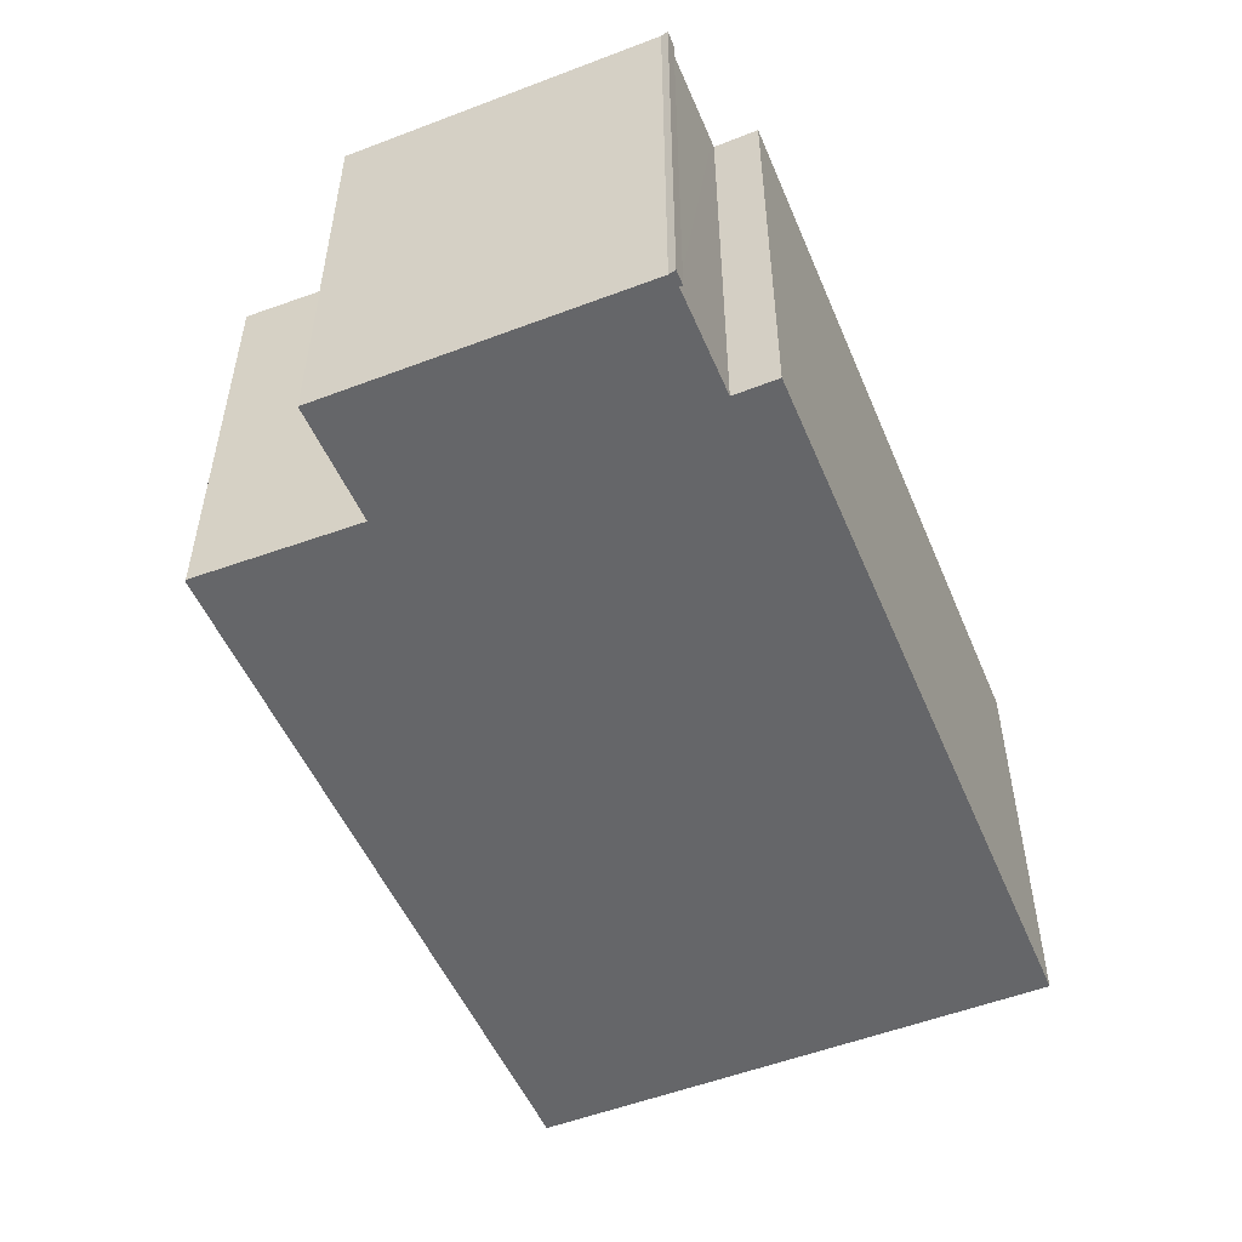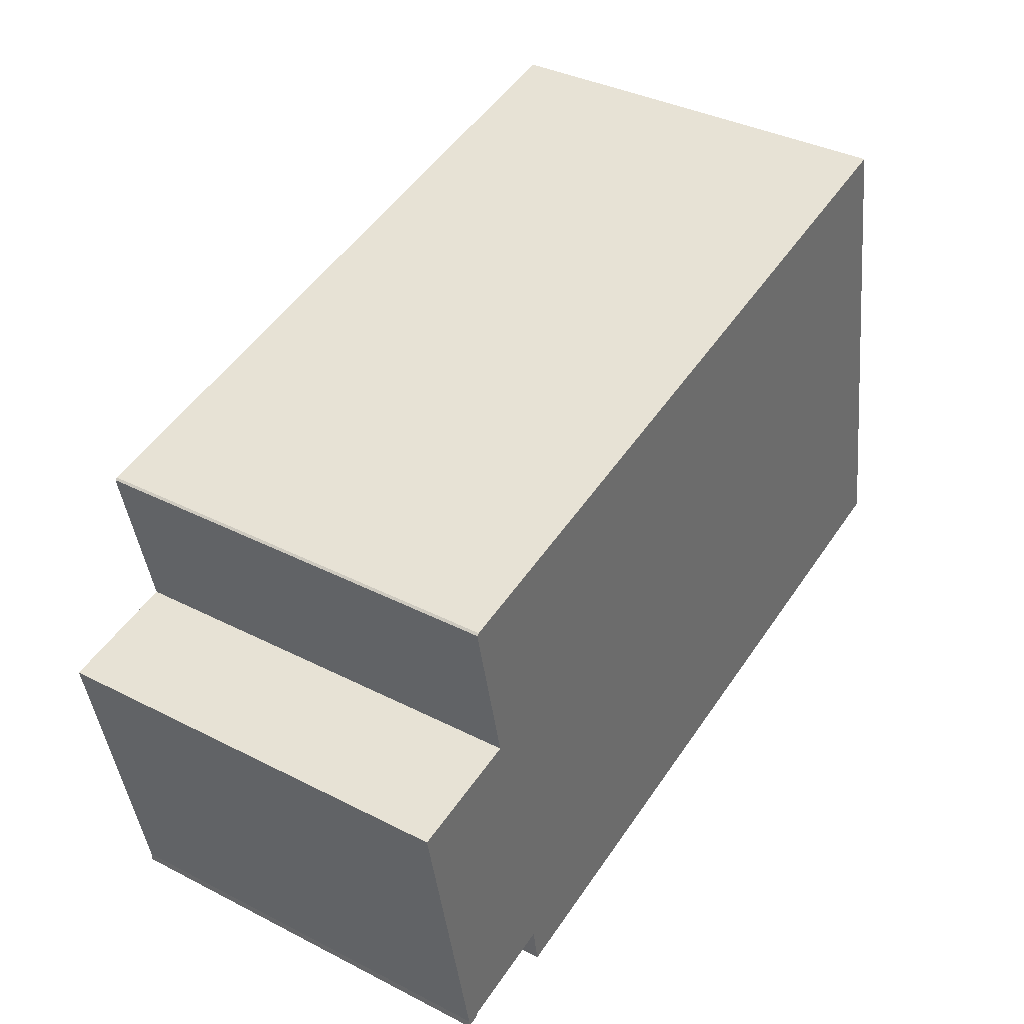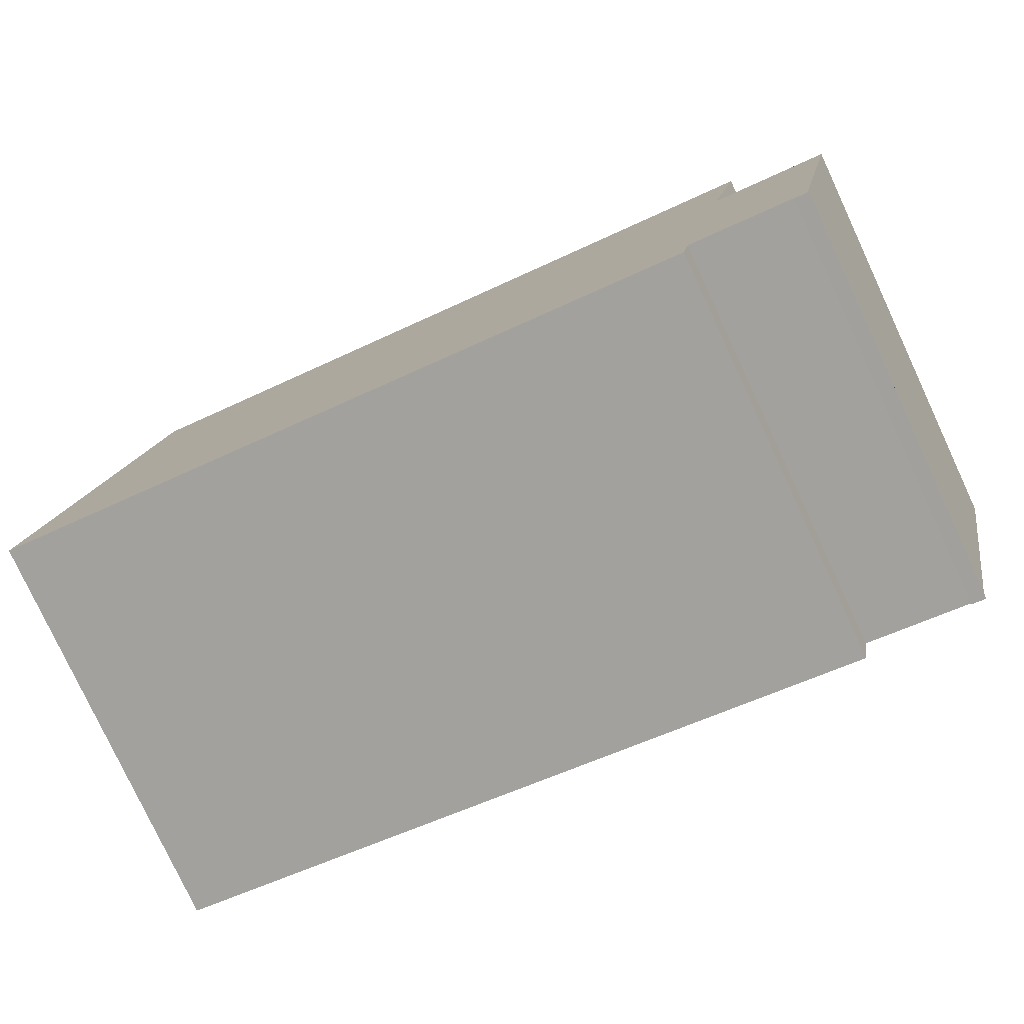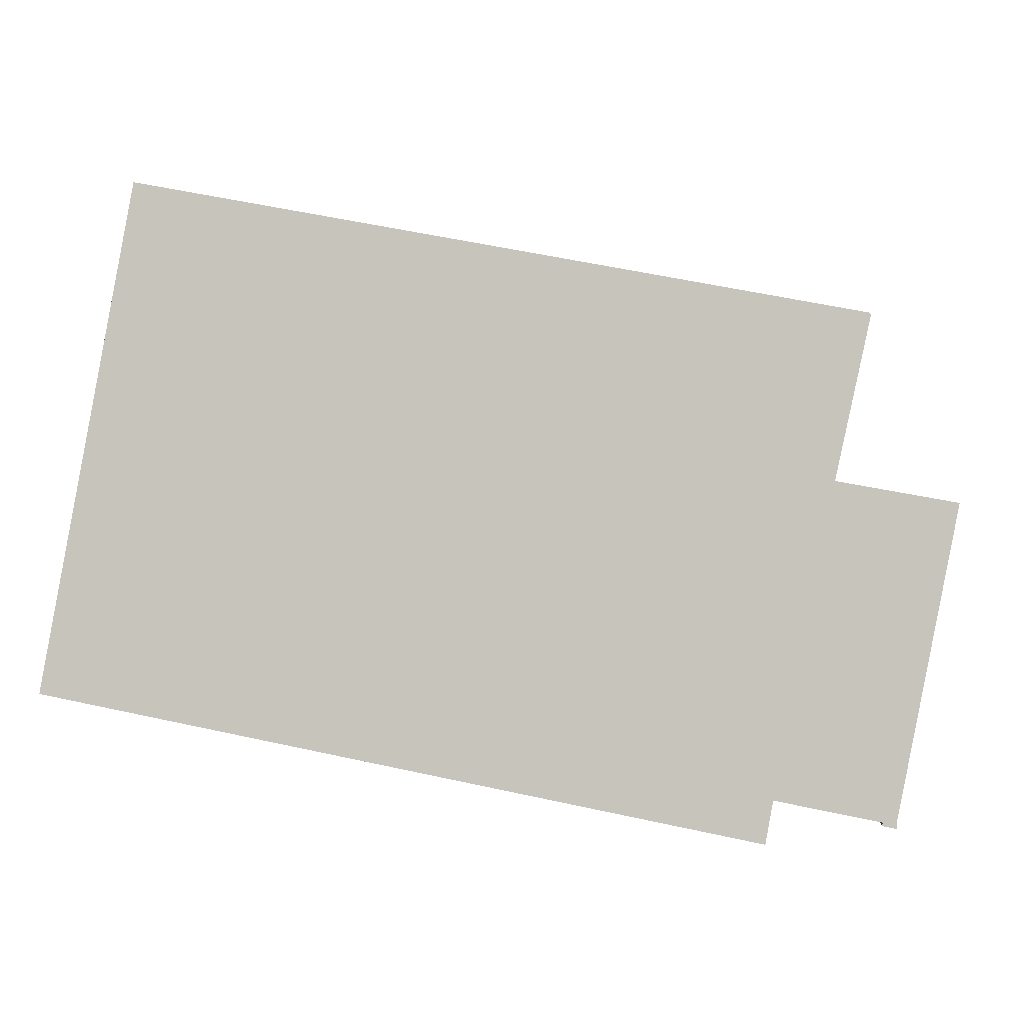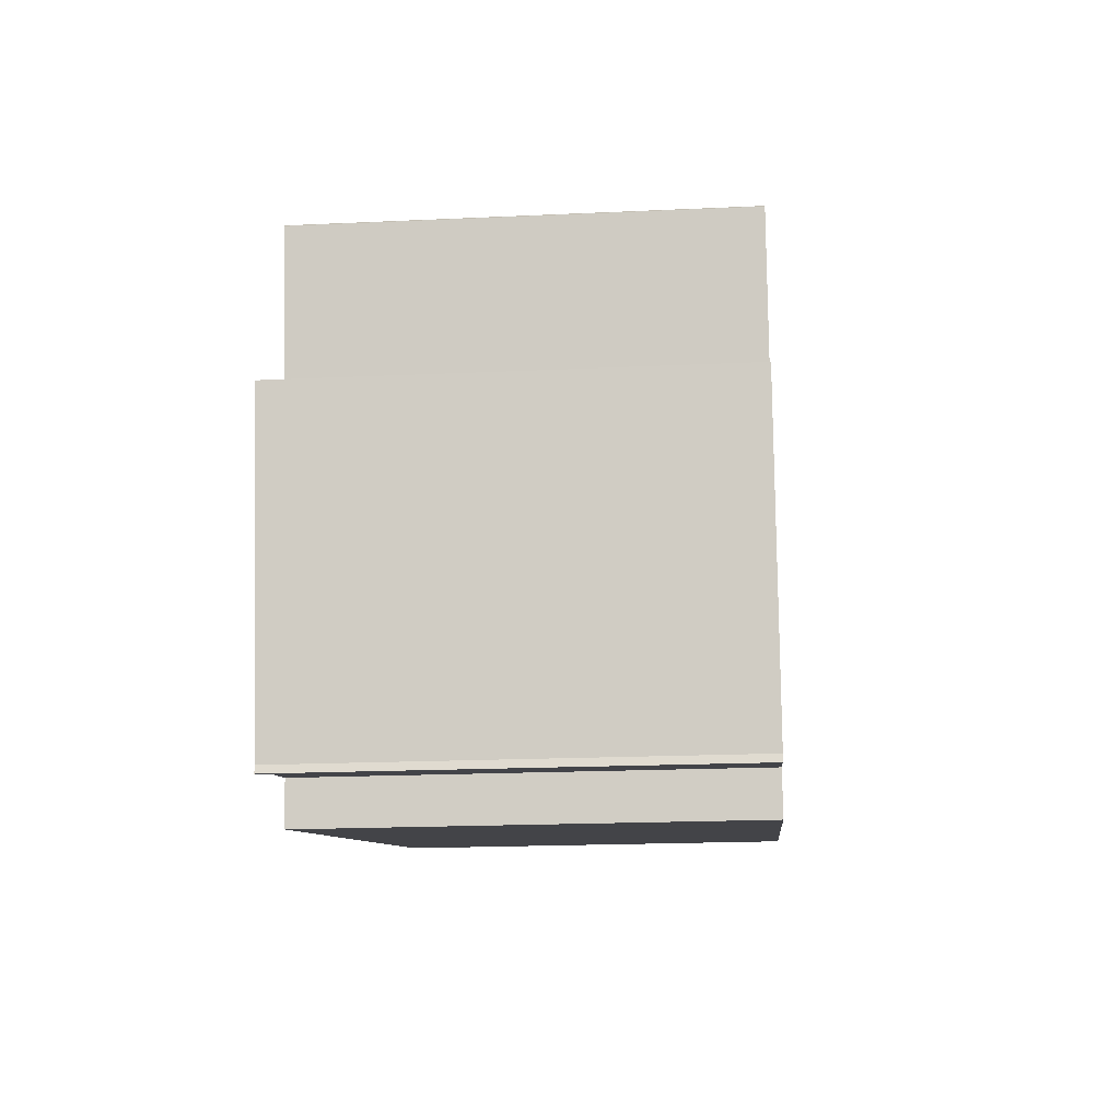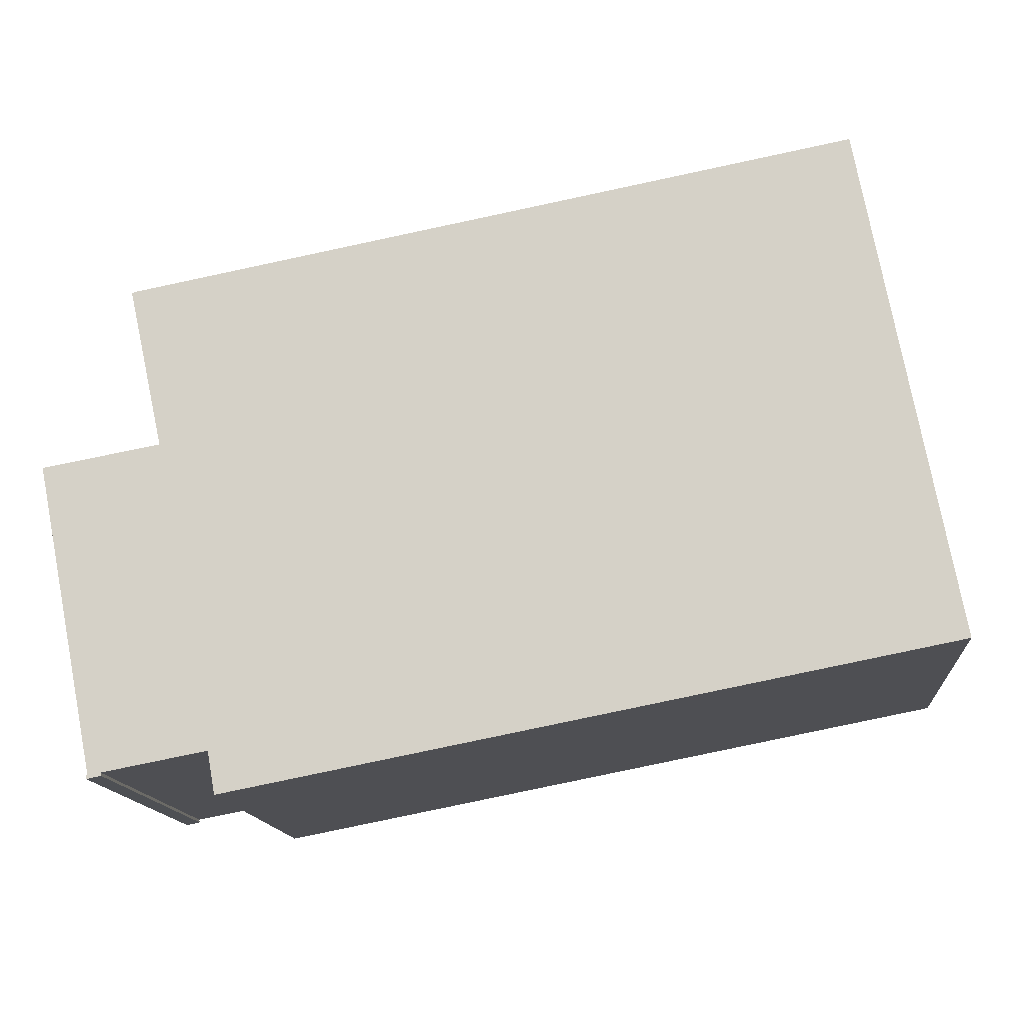
<metadata>
{"format":"obj","ext":"obj","renderer":"f3d","projection":"perspective","resolution":1024,"background":"white","views":[{"elev":-51.8,"azim":123.5,"up":"+Y"},{"elev":37.0,"azim":123.4,"up":"+Z"},{"elev":-79.0,"azim":25.0,"up":"+Z"},{"elev":-1.4,"azim":6.1,"up":"+Z"},{"elev":-19.3,"azim":95.0,"up":"+Z"},{"elev":-14.4,"azim":-175.0,"up":"+Z"}]}
</metadata>
<code>
v  2.53 11.59 13.73
v  21.96 11.59 5.844
v  1.797 11.59 9.755
v  22.47 11.59 8.192
v  22.93 11.59 10.29
v  2.628 11.59 14.26
v  22.88 11.59 10.37
v  22.94 11.59 10.32
v  20.08 11.59 -3.91
v  0 11.59 7.098e-16
v  20.29 11.59 -2.726
v  20.46 11.59 -2.758
v  23.19 11.59 -3.28
v  23.57 11.59 -3.247
v  25.24 11.59 5.195
v  22.04 11.59 5.83
v  25.25 11.59 5.244
v  23.17 11.59 -3.368
v  23.57 11.59 -3.45
v  22.94 -6.318e-16 10.32
v  22.47 -5.016e-16 8.192
v  21.96 -3.578e-16 5.844
v  22.93 -6.298e-16 10.29
v  25.25 -3.211e-16 5.244
v  23.57 1.988e-16 -3.247
v  25.24 -3.181e-16 5.195
v  23.57 2.113e-16 -3.45
v  20.29 1.669e-16 -2.726
v  20.08 2.394e-16 -3.91
v  22.04 -3.57e-16 5.83
v  2.628 -8.734e-16 14.26
v  22.88 -6.347e-16 10.37
v  23.17 2.062e-16 -3.368
v  23.19 2.008e-16 -3.28
v  20.46 1.689e-16 -2.758
v  0 0 0
v  1.797 -5.973e-16 9.755
v  2.53 -8.408e-16 13.73
g defaultobject
f 1 2 3
f 2 1 4
f 4 1 5
f 5 1 6
f 5 6 7
f 5 7 8
f 3 9 10
f 9 3 11
f 11 3 12
f 12 3 13
f 13 3 14
f 14 3 15
f 15 3 2
f 15 2 16
f 15 16 17
f 18 14 19
f 14 18 13
f 20 5 8
f 5 20 4
f 4 20 2
f 2 20 21
f 2 21 22
f 21 20 23
f 24 15 17
f 15 24 14
f 14 24 25
f 25 24 26
f 25 19 14
f 19 25 27
f 28 9 11
f 9 28 29
f 22 16 2
f 16 22 17
f 17 22 24
f 24 22 30
f 31 7 6
f 7 31 32
f 27 18 19
f 18 27 33
f 34 12 13
f 12 34 11
f 11 34 28
f 28 34 35
f 29 10 9
f 10 29 36
f 33 13 18
f 13 33 34
f 36 3 10
f 3 36 37
f 3 37 1
f 1 37 6
f 6 37 38
f 6 38 31
f 32 8 7
f 8 32 20
f 27 34 33
f 29 37 36
f 37 29 28
f 37 28 35
f 37 35 34
f 37 34 38
f 38 34 27
f 38 27 25
f 38 25 22
f 22 25 26
f 38 22 31
f 22 26 30
f 30 26 24
f 22 32 31
f 32 22 21
f 32 21 23
f 32 23 20

</code>
